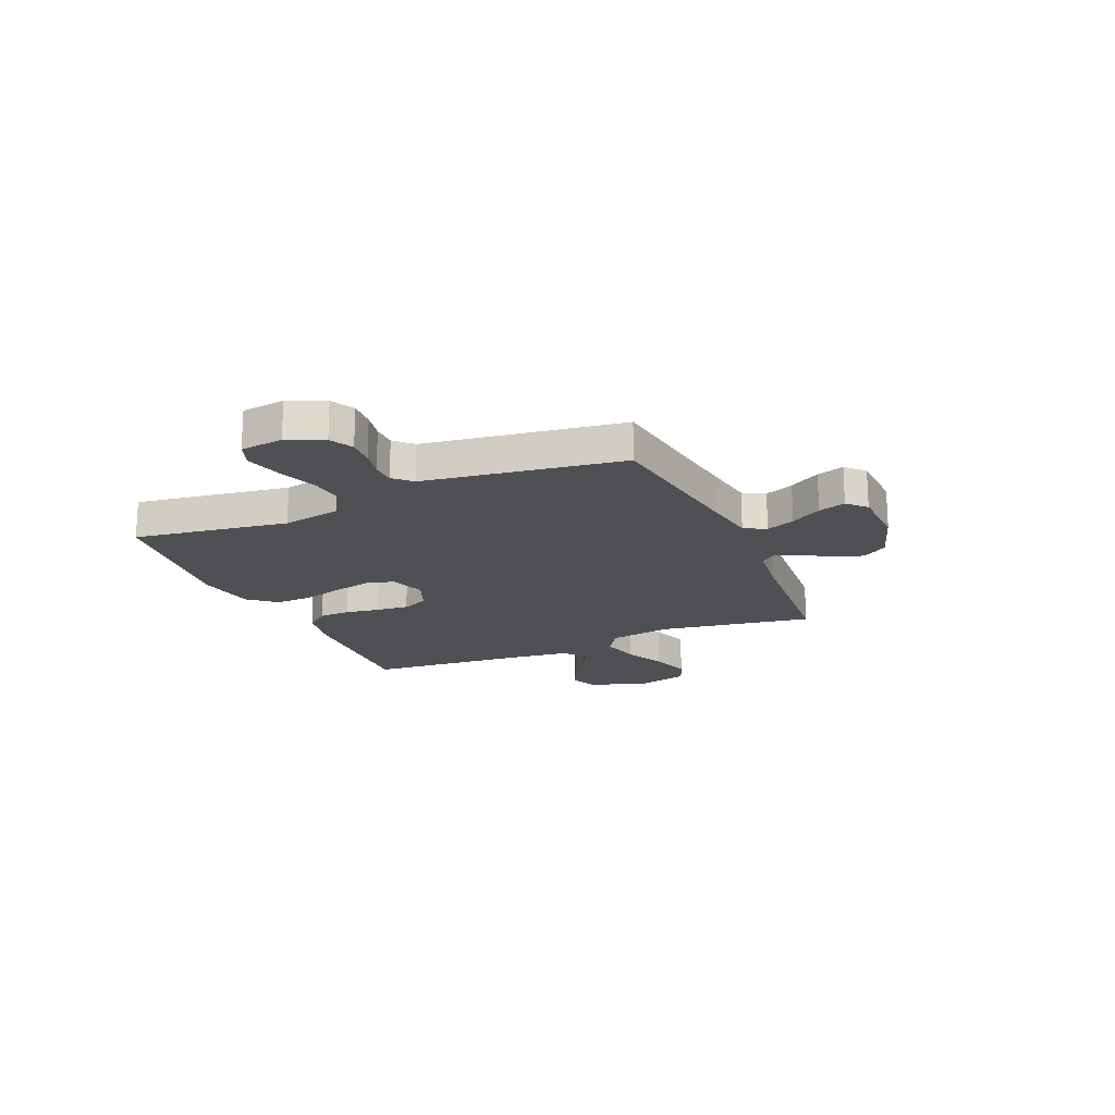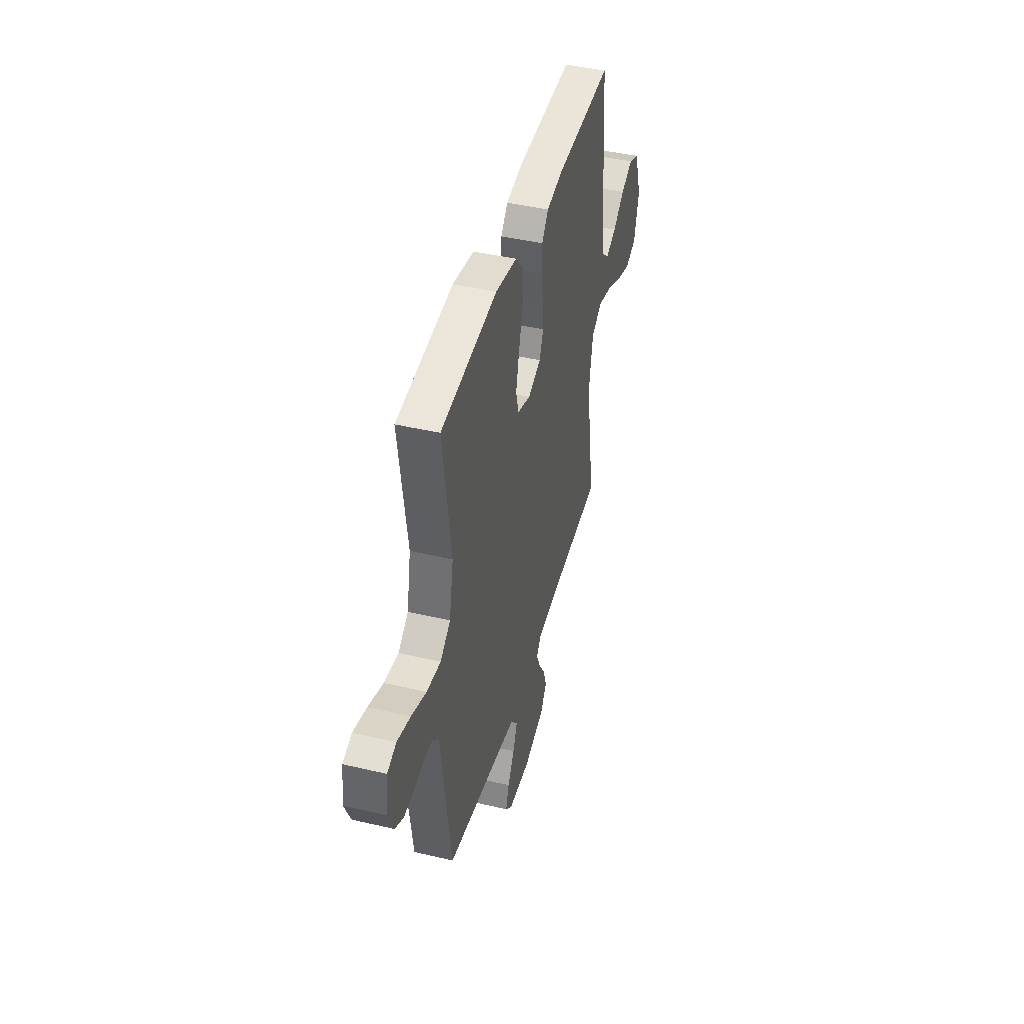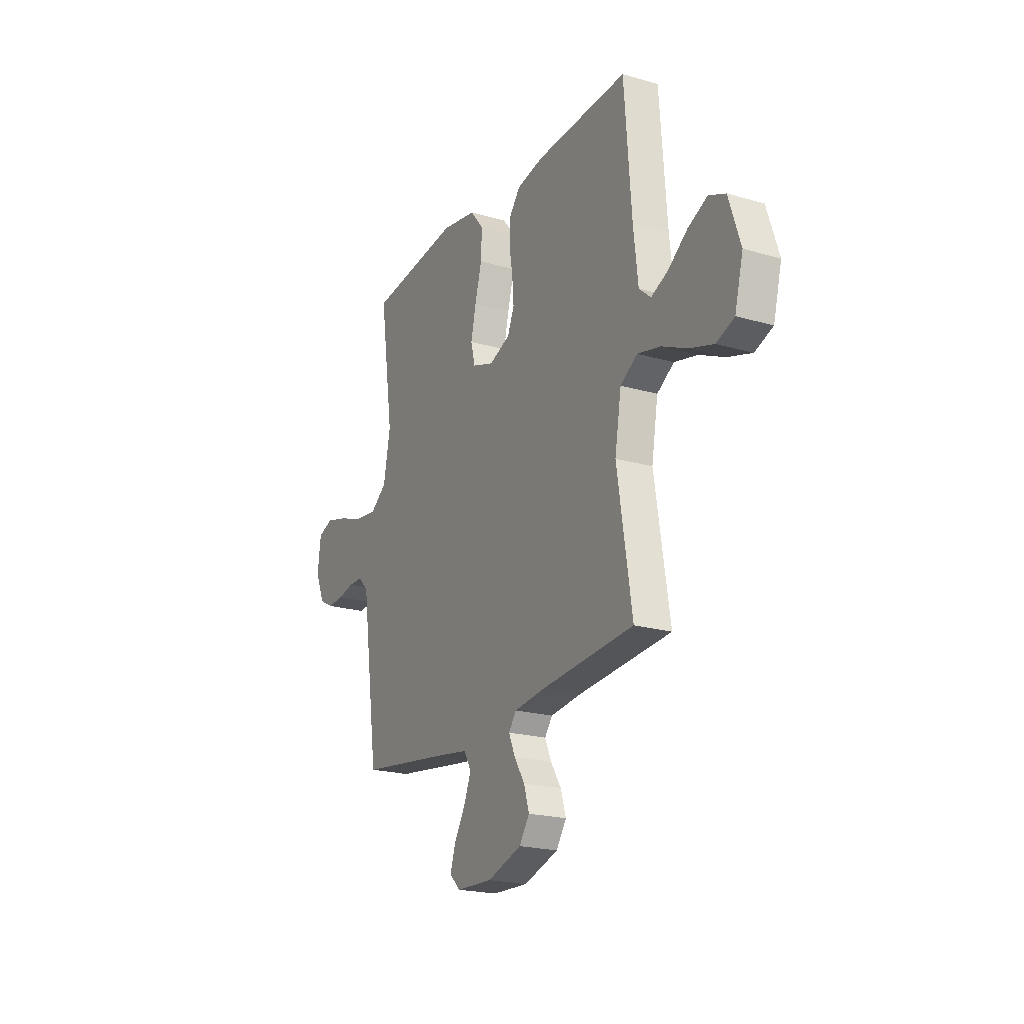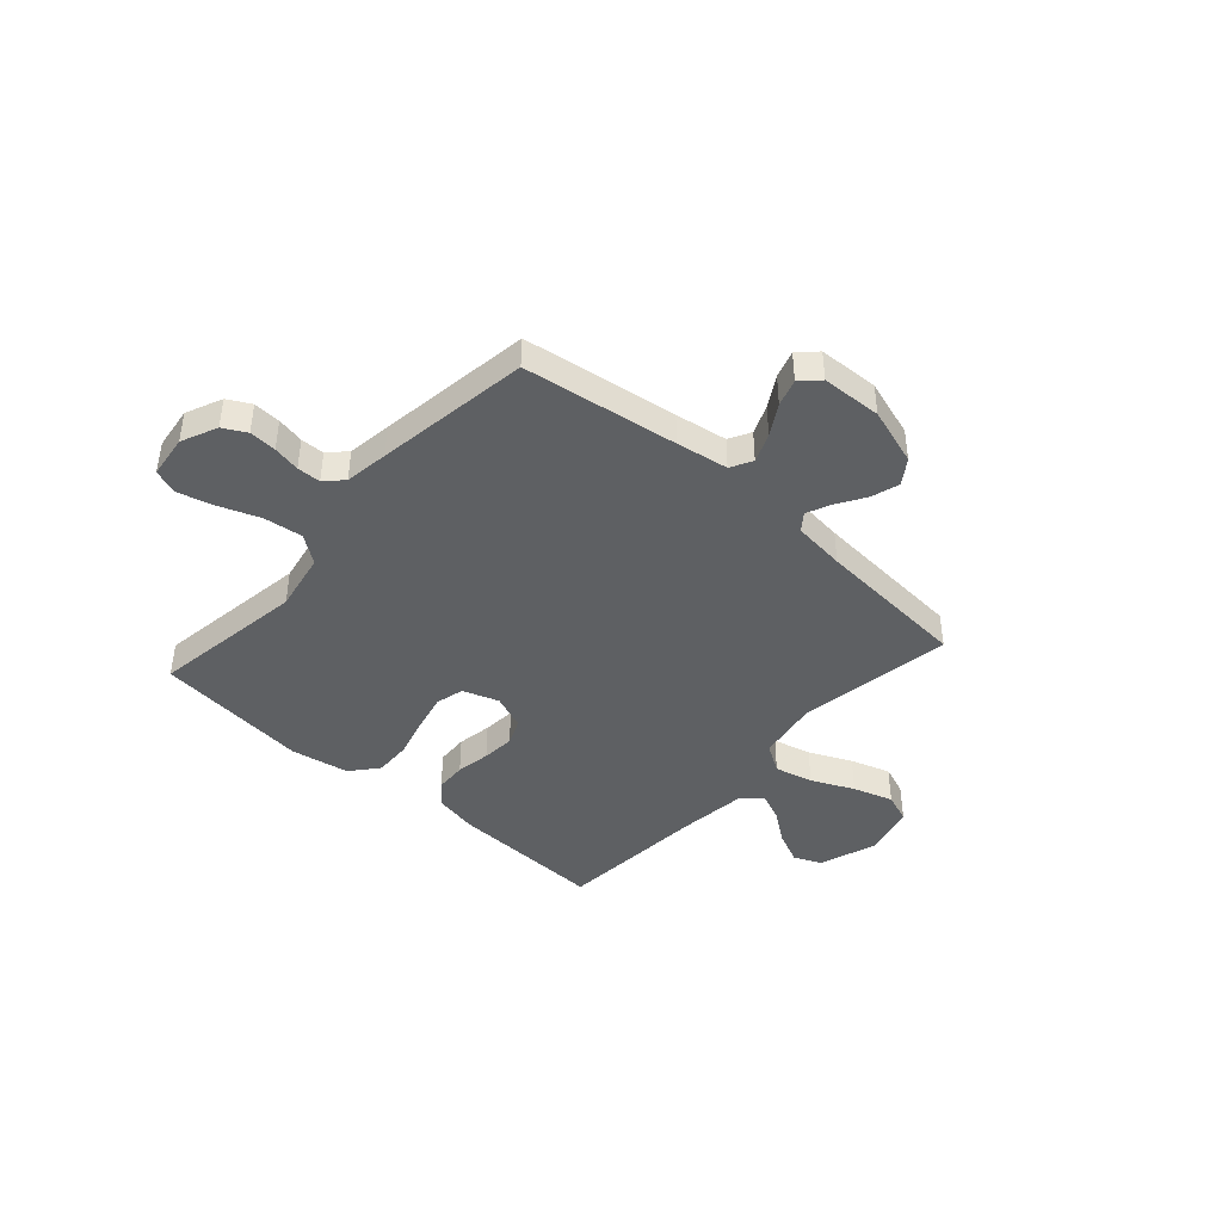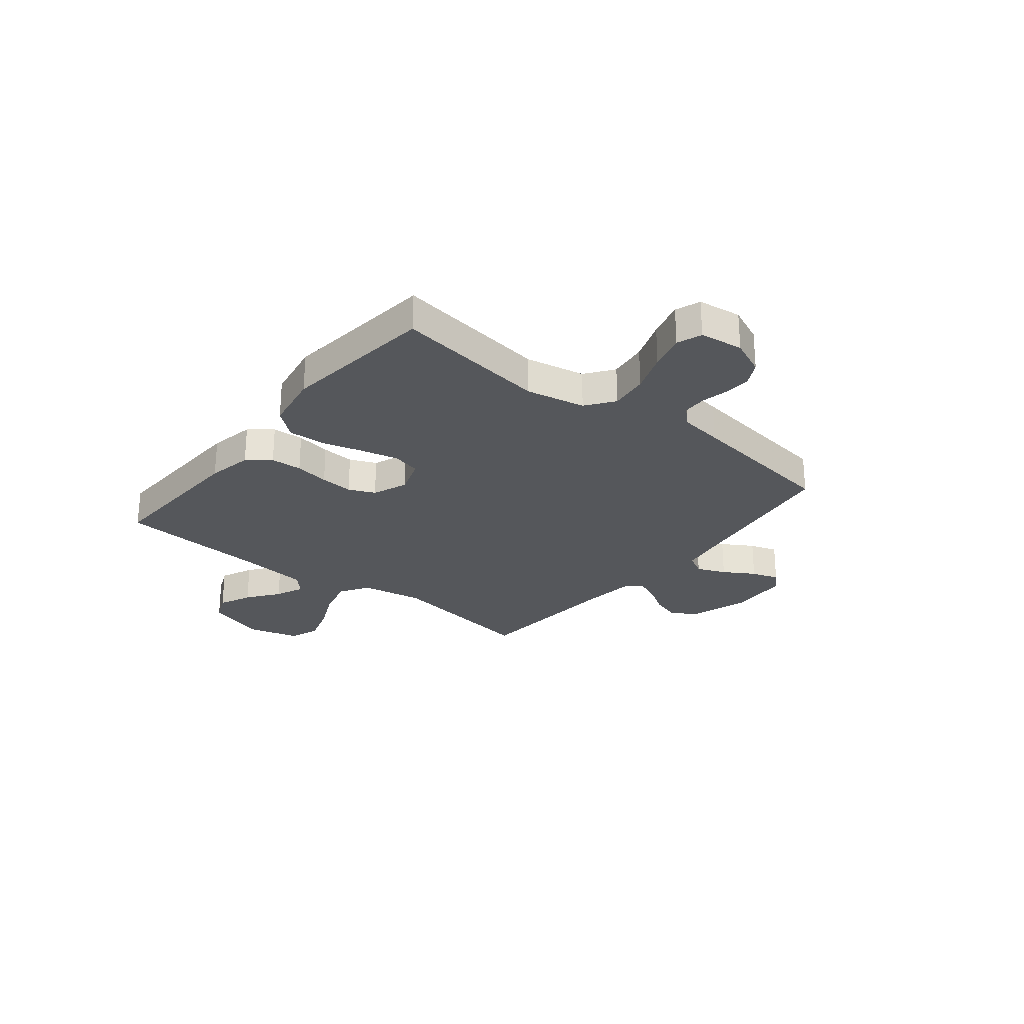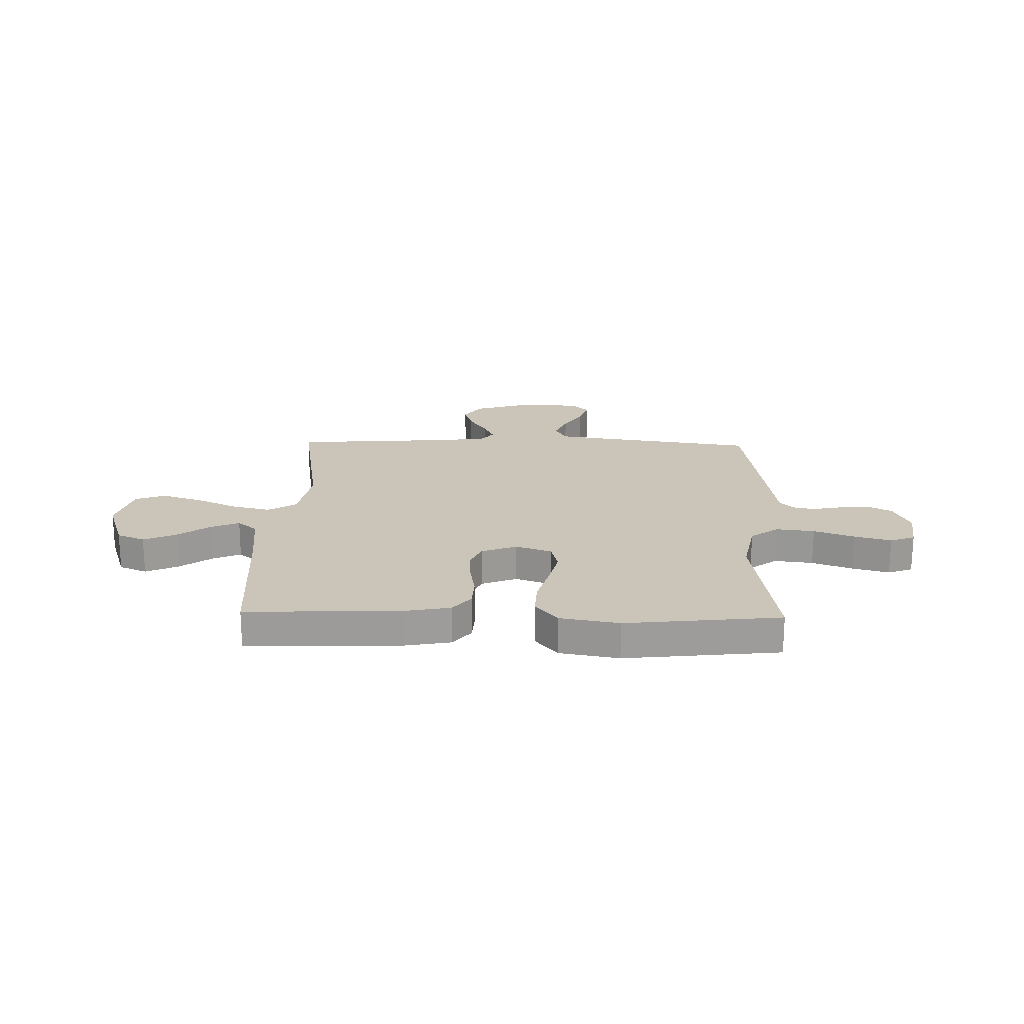
<metadata>
{"format":"obj","ext":"obj","renderer":"f3d","projection":"perspective","resolution":1024,"background":"white","views":[{"elev":-18.7,"azim":113.3,"up":"+Y"},{"elev":43.4,"azim":105.5,"up":"+Z"},{"elev":-21.1,"azim":-117.3,"up":"+Z"},{"elev":-42.6,"azim":138.3,"up":"+Y"},{"elev":-26.4,"azim":51.4,"up":"+Y"},{"elev":20.3,"azim":1.5,"up":"+Y"}]}
</metadata>
<code>
v -0.5 0.07 0.5
v -0.2 0.07 0.488
v -0.112 0.07 0.471
v -0.077 0.07 0.427
v -0.074 0.07 0.366
v -0.085 0.07 0.299
v -0.09 0.07 0.235
v -0.068 0.07 0.184
v 0 0.07 0.157
v 0.07 0.07 0.181
v 0.084 0.07 0.236
v 0.067 0.07 0.31
v 0.045 0.07 0.389
v 0.042 0.07 0.461
v 0.086 0.07 0.514
v 0.2 0.07 0.534
v 0.5 0.07 0.5
v 0.456 0.07 0.2
v 0.478 0.07 0.085
v 0.532 0.07 0.045
v 0.607 0.07 0.054
v 0.686 0.07 0.083
v 0.757 0.07 0.102
v 0.805 0.07 0.084
v 0.816 0.07 0
v 0.785 0.07 -0.07
v 0.74 0.07 -0.094
v 0.687 0.07 -0.091
v 0.634 0.07 -0.08
v 0.588 0.07 -0.081
v 0.555 0.07 -0.115
v 0.543 0.07 -0.2
v 0.5 0.07 -0.5
v 0.2 0.07 -0.543
v 0.099 0.07 -0.559
v 0.076 0.07 -0.601
v 0.099 0.07 -0.657
v 0.135 0.07 -0.717
v 0.152 0.07 -0.77
v 0.117 0.07 -0.804
v 0 0.07 -0.809
v -0.112 0.07 -0.773
v -0.145 0.07 -0.725
v -0.128 0.07 -0.67
v -0.094 0.07 -0.616
v -0.073 0.07 -0.568
v -0.098 0.07 -0.535
v -0.2 0.07 -0.523
v -0.5 0.07 -0.5
v -0.452 0.07 -0.2
v -0.473 0.07 -0.078
v -0.528 0.07 -0.043
v -0.603 0.07 -0.061
v -0.685 0.07 -0.099
v -0.763 0.07 -0.124
v -0.821 0.07 -0.102
v -0.848 0.07 0
v -0.81 0.07 0.114
v -0.756 0.07 0.137
v -0.693 0.07 0.108
v -0.631 0.07 0.062
v -0.576 0.07 0.038
v -0.538 0.07 0.071
v -0.523 0.07 0.2
v -0.5 0 0.5
v -0.2 0 0.488
v -0.112 0 0.471
v -0.077 0 0.427
v -0.074 0 0.366
v -0.085 0 0.299
v -0.09 0 0.235
v -0.068 0 0.184
v 0 0 0.157
v 0.07 0 0.181
v 0.084 0 0.236
v 0.067 0 0.31
v 0.045 0 0.389
v 0.042 0 0.461
v 0.086 0 0.514
v 0.2 0 0.534
v 0.5 0 0.5
v 0.456 0 0.2
v 0.478 0 0.085
v 0.532 0 0.045
v 0.607 0 0.054
v 0.686 0 0.083
v 0.757 0 0.102
v 0.805 0 0.084
v 0.816 0 0
v 0.785 0 -0.07
v 0.74 0 -0.094
v 0.687 0 -0.091
v 0.634 0 -0.08
v 0.588 0 -0.081
v 0.555 0 -0.115
v 0.543 0 -0.2
v 0.5 0 -0.5
v 0.2 0 -0.543
v 0.099 0 -0.559
v 0.076 0 -0.601
v 0.099 0 -0.657
v 0.135 0 -0.717
v 0.152 0 -0.77
v 0.117 0 -0.804
v 0 0 -0.809
v -0.112 0 -0.773
v -0.145 0 -0.725
v -0.128 0 -0.67
v -0.094 0 -0.616
v -0.073 0 -0.568
v -0.098 0 -0.535
v -0.2 0 -0.523
v -0.5 0 -0.5
v -0.452 0 -0.2
v -0.473 0 -0.078
v -0.528 0 -0.043
v -0.603 0 -0.061
v -0.685 0 -0.099
v -0.763 0 -0.124
v -0.821 0 -0.102
v -0.848 0 0
v -0.81 0 0.114
v -0.756 0 0.137
v -0.693 0 0.108
v -0.631 0 0.062
v -0.576 0 0.038
v -0.538 0 0.071
v -0.523 0 0.2
f 58 59 60 61
f 58 61 62
f 57 58 62
f 56 57 62
f 53 54 55 56
f 52 53 56 62
f 51 52 62 63
f 48 49 50
f 47 48 50 51
f 42 43 44 45
f 42 45 46
f 41 42 46
f 40 41 46
f 37 38 39 40
f 36 37 40 46
f 35 36 46 47
f 31 32 33 34
f 31 34 35 47
f 26 27 28 29
f 26 29 30
f 25 26 30
f 24 25 30
f 21 22 23 24
f 21 24 30
f 20 21 30 31
f 15 16 17 18
f 15 18 19
f 12 13 14 15
f 11 12 15 19
f 10 11 19 20
f 3 4 5 6
f 3 6 7
f 64 1 2 3
f 64 3 7
f 63 64 7 8
f 51 63 8 9
f 20 31 47 51
f 9 10 20 51
f 125 124 123 122
f 126 125 122
f 126 122 121
f 126 121 120
f 120 119 118 117
f 126 120 117 116
f 127 126 116 115
f 114 113 112
f 115 114 112 111
f 109 108 107 106
f 110 109 106
f 110 106 105
f 110 105 104
f 104 103 102 101
f 110 104 101 100
f 111 110 100 99
f 98 97 96 95
f 111 99 98 95
f 93 92 91 90
f 94 93 90
f 94 90 89
f 94 89 88
f 88 87 86 85
f 94 88 85
f 95 94 85 84
f 82 81 80 79
f 83 82 79
f 79 78 77 76
f 83 79 76 75
f 84 83 75 74
f 70 69 68 67
f 71 70 67
f 67 66 65 128
f 71 67 128
f 72 71 128 127
f 73 72 127 115
f 115 111 95 84
f 115 84 74 73
f 1 65 66 2
f 2 66 67 3
f 3 67 68 4
f 4 68 69 5
f 5 69 70 6
f 6 70 71 7
f 7 71 72 8
f 8 72 73 9
f 9 73 74 10
f 10 74 75 11
f 11 75 76 12
f 12 76 77 13
f 13 77 78 14
f 14 78 79 15
f 15 79 80 16
f 16 80 81 17
f 17 81 82 18
f 18 82 83 19
f 19 83 84 20
f 20 84 85 21
f 21 85 86 22
f 22 86 87 23
f 23 87 88 24
f 24 88 89 25
f 25 89 90 26
f 26 90 91 27
f 27 91 92 28
f 28 92 93 29
f 29 93 94 30
f 30 94 95 31
f 31 95 96 32
f 32 96 97 33
f 33 97 98 34
f 34 98 99 35
f 35 99 100 36
f 36 100 101 37
f 37 101 102 38
f 38 102 103 39
f 39 103 104 40
f 40 104 105 41
f 41 105 106 42
f 42 106 107 43
f 43 107 108 44
f 44 108 109 45
f 45 109 110 46
f 46 110 111 47
f 47 111 112 48
f 48 112 113 49
f 49 113 114 50
f 50 114 115 51
f 51 115 116 52
f 52 116 117 53
f 53 117 118 54
f 54 118 119 55
f 55 119 120 56
f 56 120 121 57
f 57 121 122 58
f 58 122 123 59
f 59 123 124 60
f 60 124 125 61
f 61 125 126 62
f 62 126 127 63
f 63 127 128 64
f 64 128 65 1

</code>
